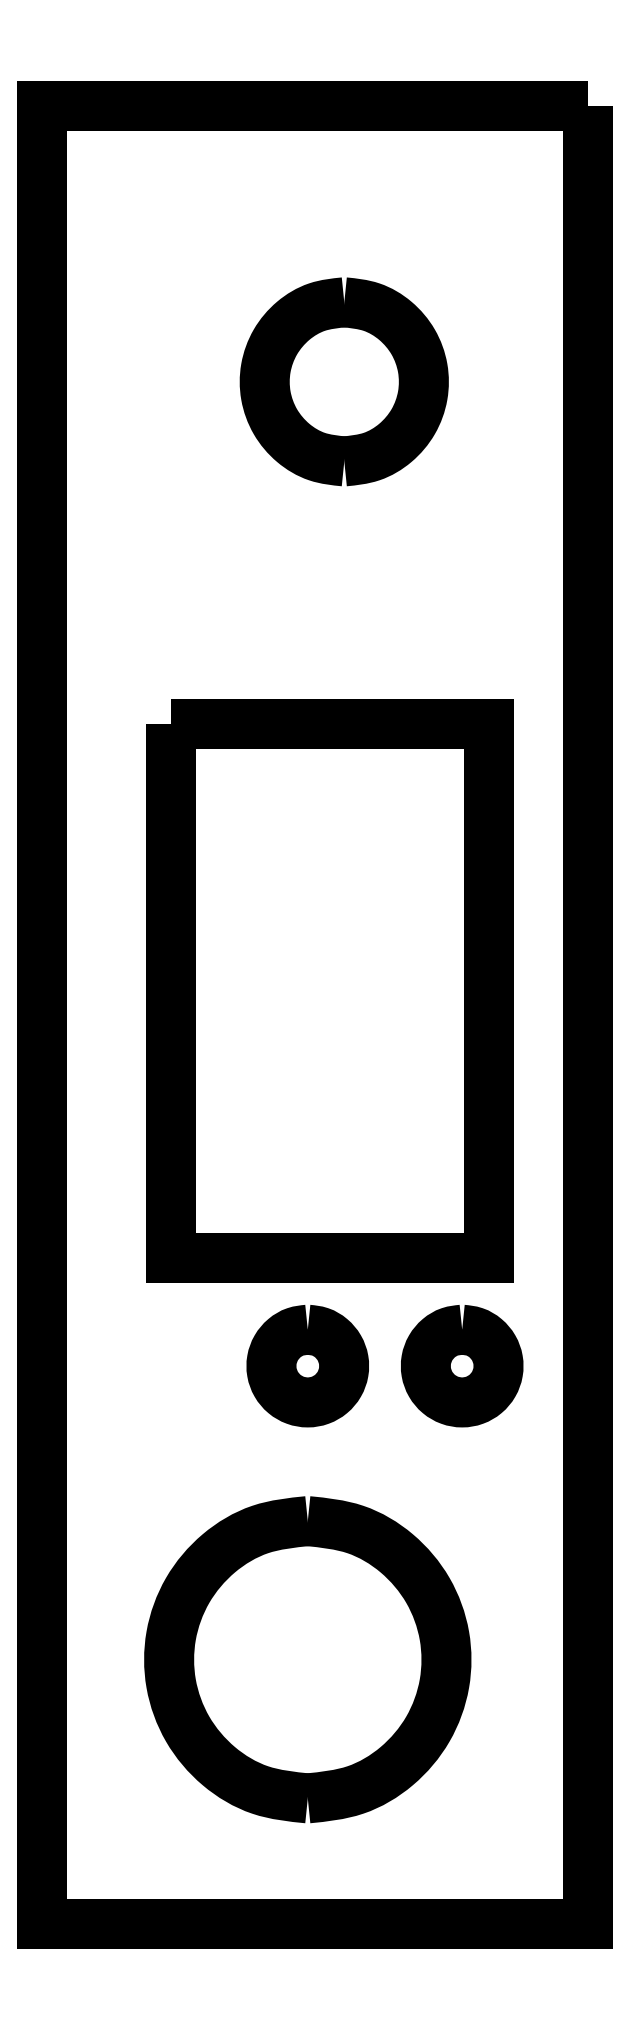
<metadata>
{"format":"dxf","ext":"dxf","renderer":"ezdxf+matplotlib","layout":"modelspace","background":"white","min_lineweight":24,"dpi":150}
</metadata>
<code>
0
SECTION
2
ENTITIES
0
SPLINE
8
0
70
0
71
3
72
16
73
12
74
10
40
0
40
0
40
0
40
0
40
2.129
40
4.228
40
6.357
40
8.487
40
10.59
40
12.71
40
14.84
40
16.94
40
19.07
40
19.07
40
19.07
40
19.07
10
13.82
20
19.86
30
0
10
13.1
20
19.79
30
0
10
11.69
20
19.65
30
0
10
9.813
20
18.52
30
0
10
8.421
20
16.88
30
0
10
7.683
20
14.84
30
0
10
7.683
20
12.68
30
0
10
8.421
20
10.65
30
0
10
9.813
20
9.003
30
0
10
11.69
20
7.88
30
0
10
13.1
20
7.736
30
0
10
13.82
20
7.663
30
0
11
13.82
21
19.86
31
0
11
11.72
21
19.49
31
0
11
9.901
21
18.44
31
0
11
8.53
21
16.81
31
0
11
7.804
21
14.81
31
0
11
7.804
21
12.71
31
0
11
8.53
21
10.71
31
0
11
9.901
21
9.083
31
0
11
11.72
21
8.034
31
0
11
13.82
21
7.663
31
0
0
LWPOLYLINE
8
0
90
4
70
1
10
26.13
20
82.13
30
0
10
26.13
20
2.132
30
0
10
2.132
20
2.132
30
0
10
2.132
20
82.13
30
0
0
SPLINE
8
0
70
0
71
3
72
16
73
12
74
10
40
0
40
0
40
0
40
0
40
2.129
40
4.228
40
6.357
40
8.487
40
10.59
40
12.71
40
14.84
40
16.94
40
19.07
40
19.07
40
19.07
40
19.07
10
13.82
20
7.663
30
0
10
14.53
20
7.736
30
0
10
15.95
20
7.88
30
0
10
17.82
20
9.003
30
0
10
19.21
20
10.65
30
0
10
19.95
20
12.68
30
0
10
19.95
20
14.84
30
0
10
19.21
20
16.88
30
0
10
17.82
20
18.52
30
0
10
15.95
20
19.65
30
0
10
14.53
20
19.79
30
0
10
13.82
20
19.86
30
0
11
13.82
21
7.663
31
0
11
15.91
21
8.034
31
0
11
17.73
21
9.083
31
0
11
19.1
21
10.71
31
0
11
19.83
21
12.71
31
0
11
19.83
21
14.81
31
0
11
19.1
21
16.81
31
0
11
17.73
21
18.44
31
0
11
15.91
21
19.49
31
0
11
13.82
21
19.86
31
0
0
LWPOLYLINE
8
0
90
1
70
1
10
13.82
20
19.86
30
0
0
SPLINE
8
0
70
0
71
3
72
25
73
21
74
19
40
0
40
0
40
0
40
0
40
0.5583
40
1.109
40
1.667
40
2.225
40
2.776
40
3.334
40
3.892
40
4.443
40
5.001
40
5.559
40
6.11
40
6.668
40
7.226
40
7.777
40
8.335
40
8.894
40
9.444
40
10
40
10
40
10
40
10
10
13.82
20
28.29
30
0
10
13.63
20
28.27
30
0
10
13.26
20
28.23
30
0
10
12.77
20
27.93
30
0
10
12.4
20
27.5
30
0
10
12.21
20
26.97
30
0
10
12.21
20
26.4
30
0
10
12.4
20
25.87
30
0
10
12.77
20
25.43
30
0
10
13.26
20
25.15
30
0
10
13.82
20
25.05
30
0
10
14.37
20
25.15
30
0
10
14.86
20
25.43
30
0
10
15.23
20
25.87
30
0
10
15.42
20
26.4
30
0
10
15.42
20
26.97
30
0
10
15.23
20
27.5
30
0
10
14.86
20
27.93
30
0
10
14.37
20
28.23
30
0
10
14
20
28.27
30
0
10
13.82
20
28.29
30
0
11
13.82
21
28.29
31
0
11
13.27
21
28.19
31
0
11
12.79
21
27.91
31
0
11
12.43
21
27.49
31
0
11
12.24
21
26.96
31
0
11
12.24
21
26.41
31
0
11
12.43
21
25.89
31
0
11
12.79
21
25.46
31
0
11
13.27
21
25.18
31
0
11
13.82
21
25.09
31
0
11
14.37
21
25.18
31
0
11
14.84
21
25.46
31
0
11
15.2
21
25.89
31
0
11
15.39
21
26.41
31
0
11
15.39
21
26.96
31
0
11
15.2
21
27.49
31
0
11
14.84
21
27.91
31
0
11
14.37
21
28.19
31
0
11
13.82
21
28.29
31
0
0
LWPOLYLINE
8
0
90
1
70
1
10
13.82
20
28.29
30
0
0
SPLINE
8
0
70
0
71
3
72
25
73
21
74
19
40
0
40
0
40
0
40
0
40
0.5583
40
1.109
40
1.667
40
2.225
40
2.776
40
3.334
40
3.892
40
4.443
40
5.001
40
5.559
40
6.11
40
6.668
40
7.226
40
7.777
40
8.335
40
8.894
40
9.444
40
10
40
10
40
10
40
10
10
20.61
20
28.29
30
0
10
20.42
20
28.27
30
0
10
20.05
20
28.23
30
0
10
19.56
20
27.93
30
0
10
19.19
20
27.5
30
0
10
19
20
26.97
30
0
10
19
20
26.4
30
0
10
19.19
20
25.87
30
0
10
19.56
20
25.43
30
0
10
20.05
20
25.15
30
0
10
20.61
20
25.05
30
0
10
21.17
20
25.15
30
0
10
21.66
20
25.43
30
0
10
22.02
20
25.87
30
0
10
22.22
20
26.4
30
0
10
22.22
20
26.97
30
0
10
22.02
20
27.5
30
0
10
21.66
20
27.93
30
0
10
21.17
20
28.23
30
0
10
20.8
20
28.27
30
0
10
20.61
20
28.29
30
0
11
20.61
21
28.29
31
0
11
20.06
21
28.19
31
0
11
19.58
21
27.91
31
0
11
19.22
21
27.49
31
0
11
19.03
21
26.96
31
0
11
19.03
21
26.41
31
0
11
19.22
21
25.89
31
0
11
19.58
21
25.46
31
0
11
20.06
21
25.18
31
0
11
20.61
21
25.09
31
0
11
21.16
21
25.18
31
0
11
21.63
21
25.46
31
0
11
21.99
21
25.89
31
0
11
22.18
21
26.41
31
0
11
22.18
21
26.96
31
0
11
21.99
21
27.49
31
0
11
21.63
21
27.91
31
0
11
21.16
21
28.19
31
0
11
20.61
21
28.29
31
0
0
SPLINE
8
0
70
0
71
3
72
16
73
12
74
10
40
0
40
0
40
0
40
0
40
1.222
40
2.426
40
3.648
40
4.87
40
6.074
40
7.296
40
8.518
40
9.722
40
10.94
40
10.94
40
10.94
40
10.94
10
15.42
20
73.49
30
0
10
15.01
20
73.45
30
0
10
14.2
20
73.37
30
0
10
13.13
20
72.72
30
0
10
12.33
20
71.78
30
0
10
11.9
20
70.61
30
0
10
11.9
20
69.37
30
0
10
12.33
20
68.2
30
0
10
13.13
20
67.26
30
0
10
14.2
20
66.61
30
0
10
15.01
20
66.53
30
0
10
15.42
20
66.49
30
0
11
15.42
21
73.49
31
0
11
14.22
21
73.28
31
0
11
13.18
21
72.68
31
0
11
12.39
21
71.74
31
0
11
11.97
21
70.59
31
0
11
11.97
21
69.39
31
0
11
12.39
21
68.24
31
0
11
13.18
21
67.3
31
0
11
14.22
21
66.7
31
0
11
15.42
21
66.49
31
0
0
LWPOLYLINE
8
0
90
1
70
1
10
20.61
20
28.29
30
0
0
LWPOLYLINE
8
0
90
1
70
1
10
15.42
20
73.49
30
0
0
SPLINE
8
0
70
0
71
3
72
16
73
12
74
10
40
0
40
0
40
0
40
0
40
1.222
40
2.426
40
3.648
40
4.87
40
6.074
40
7.296
40
8.518
40
9.722
40
10.94
40
10.94
40
10.94
40
10.94
10
15.42
20
66.49
30
0
10
15.83
20
66.53
30
0
10
16.64
20
66.61
30
0
10
17.72
20
67.26
30
0
10
18.52
20
68.2
30
0
10
18.94
20
69.37
30
0
10
18.94
20
70.61
30
0
10
18.52
20
71.78
30
0
10
17.72
20
72.72
30
0
10
16.64
20
73.37
30
0
10
15.83
20
73.45
30
0
10
15.42
20
73.49
30
0
11
15.42
21
66.49
31
0
11
16.63
21
66.7
31
0
11
17.67
21
67.3
31
0
11
18.45
21
68.24
31
0
11
18.87
21
69.39
31
0
11
18.87
21
70.59
31
0
11
18.45
21
71.74
31
0
11
17.67
21
72.68
31
0
11
16.63
21
73.28
31
0
11
15.42
21
73.49
31
0
0
LWPOLYLINE
8
0
90
4
70
1
10
7.791
20
54.94
30
0
10
7.791
20
31.44
30
0
10
21.79
20
31.44
30
0
10
21.79
20
54.94
30
0
0
ENDSEC
0
EOF

</code>
